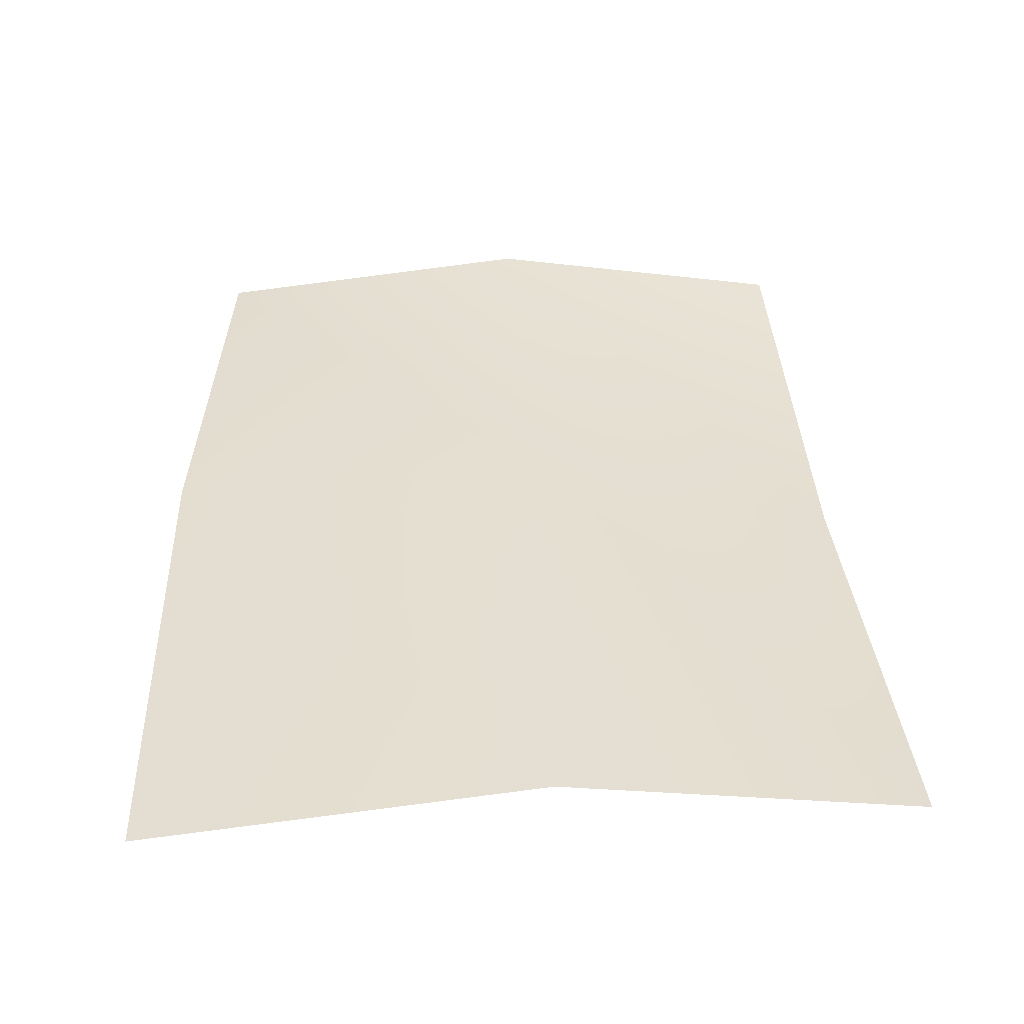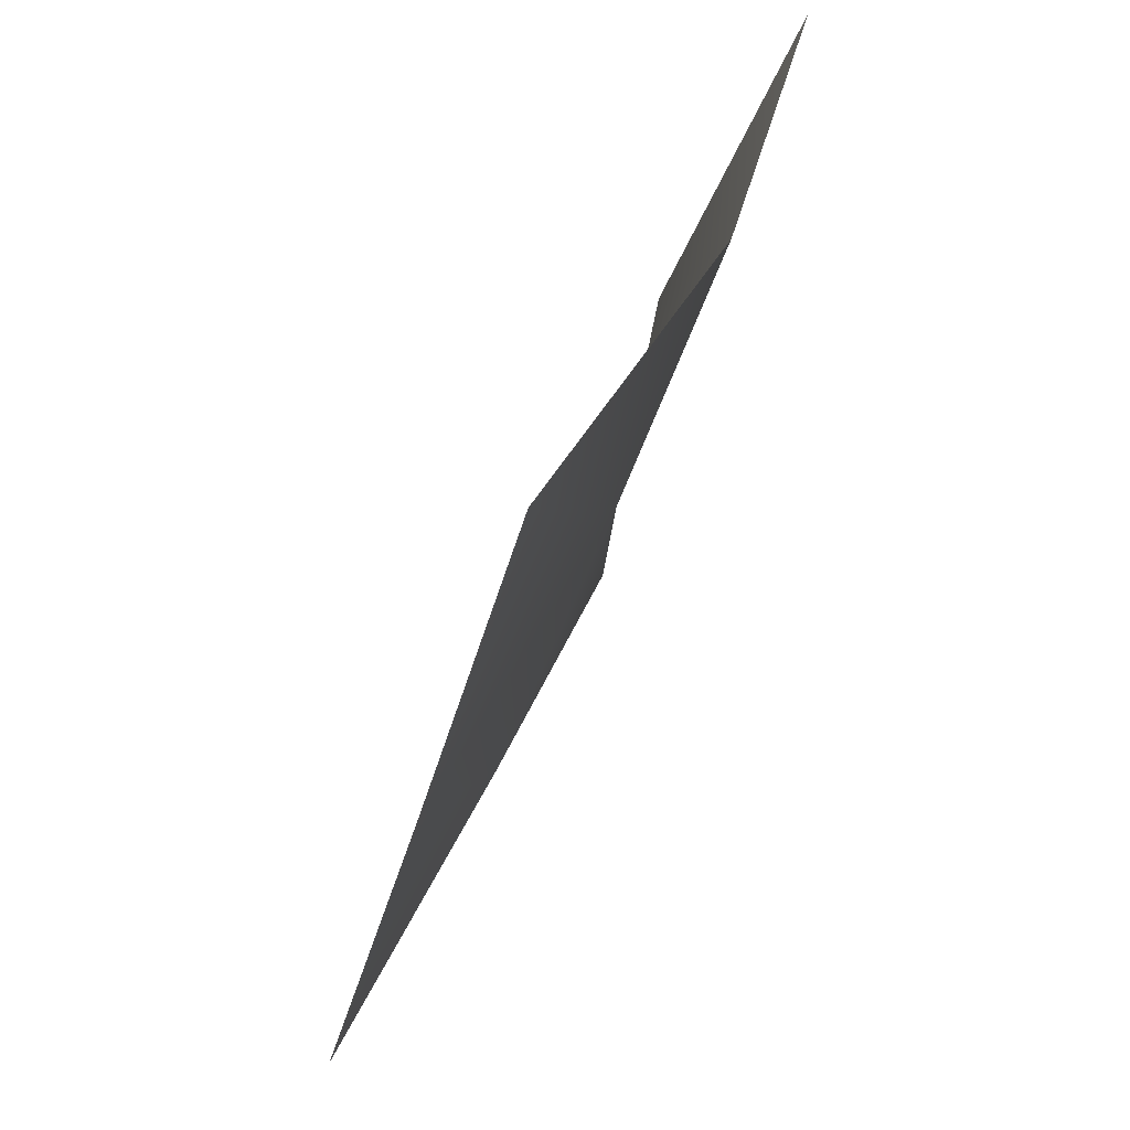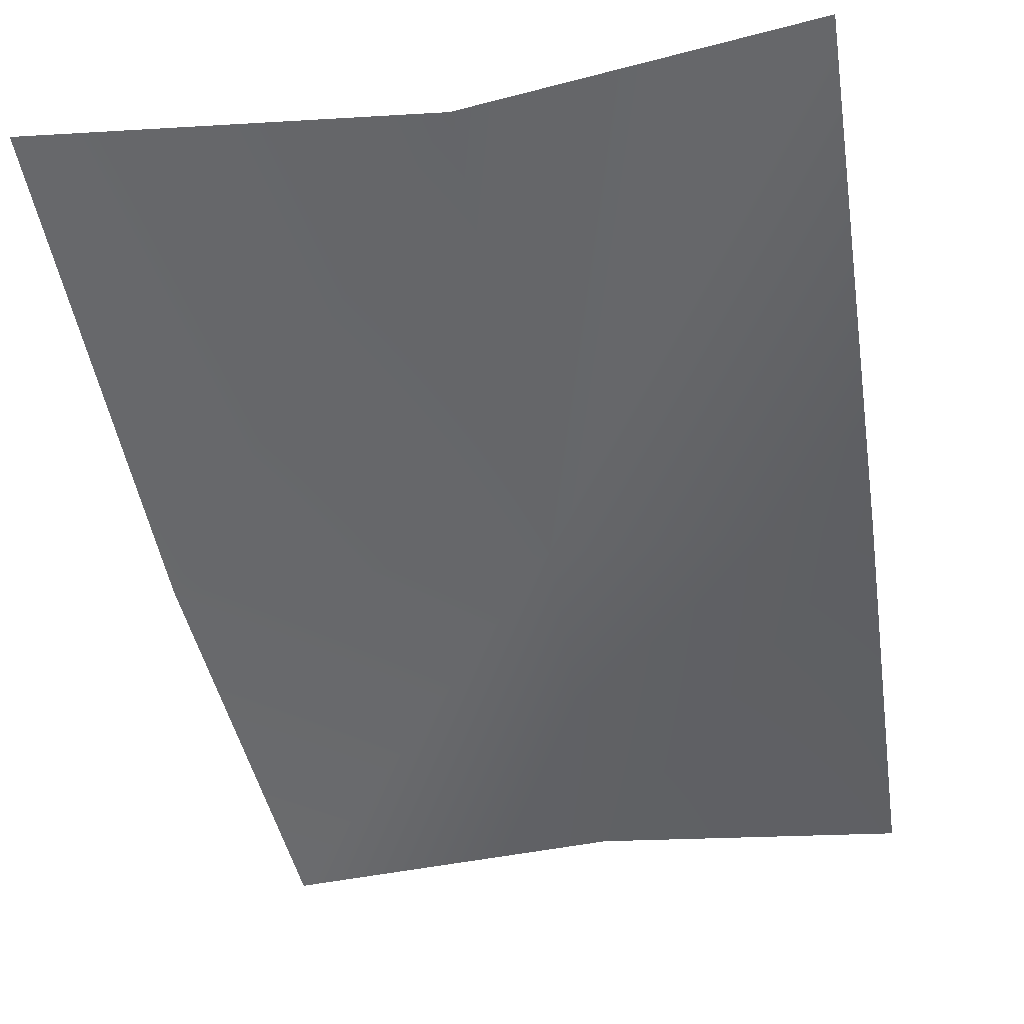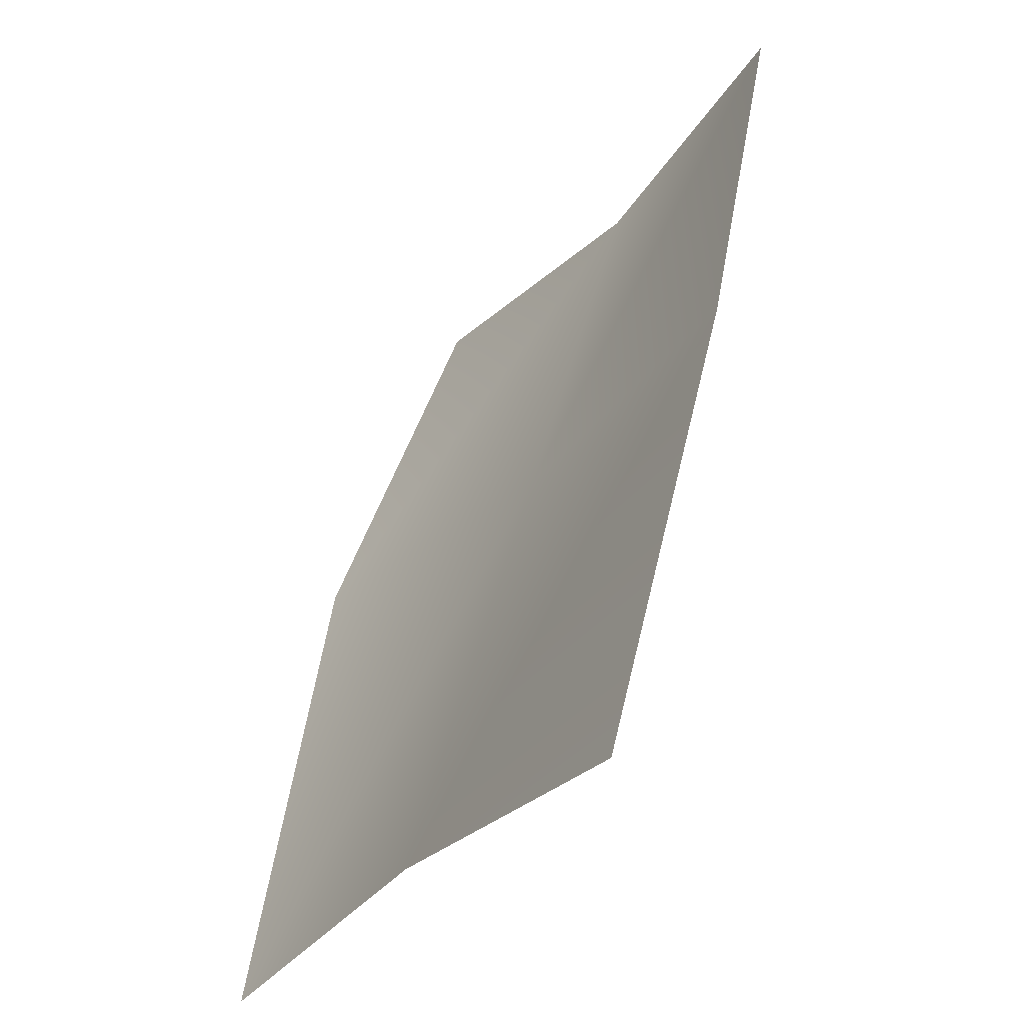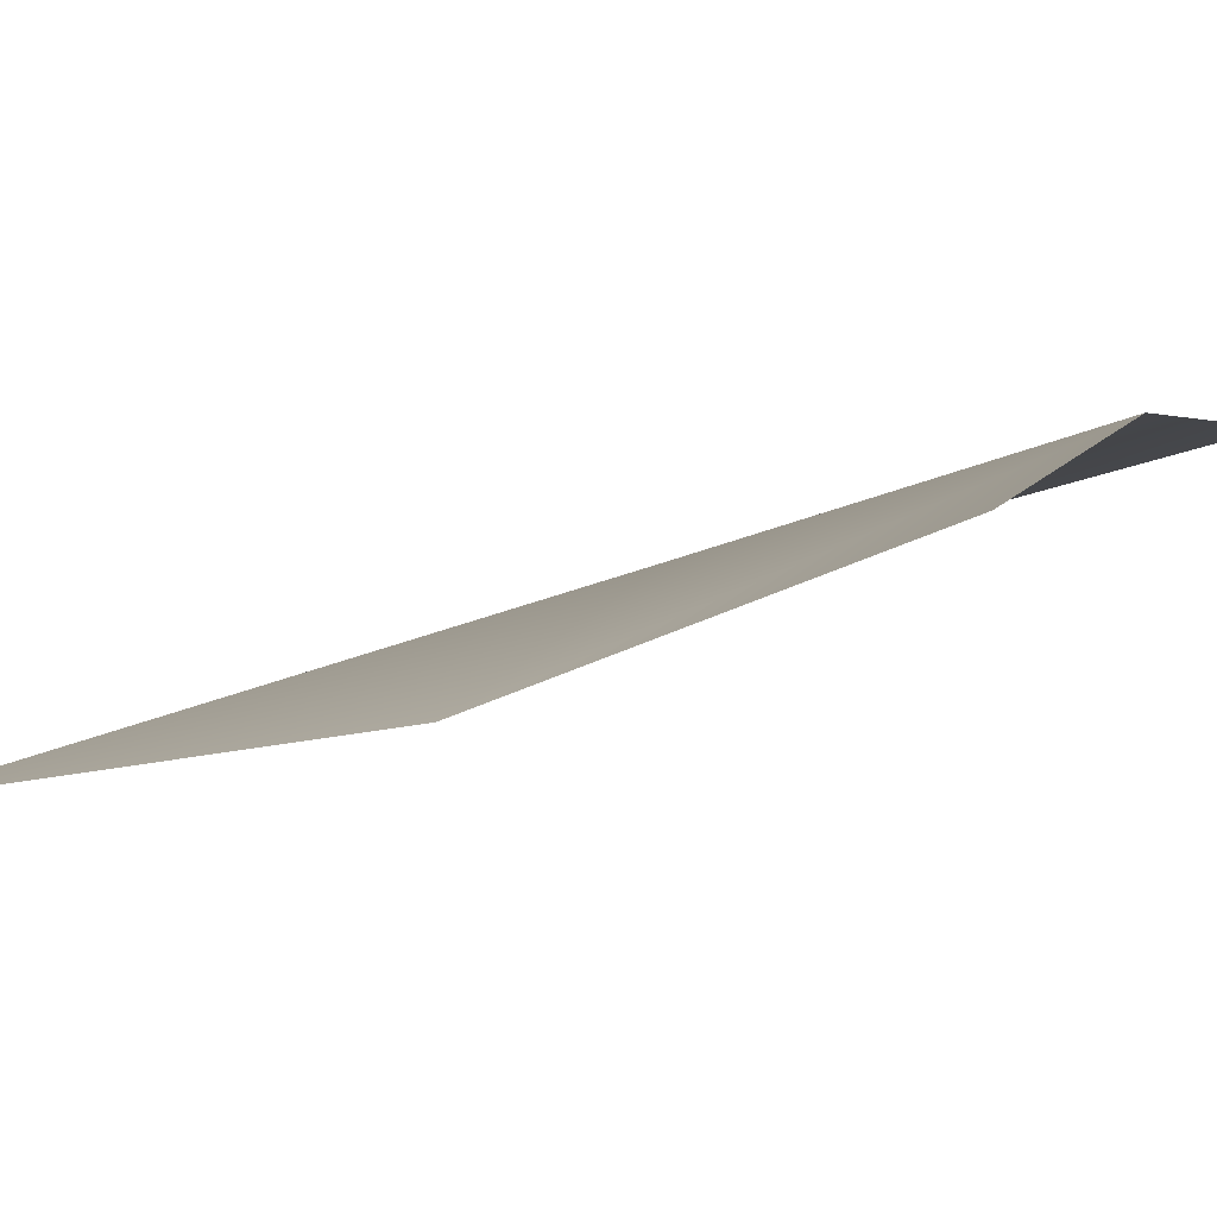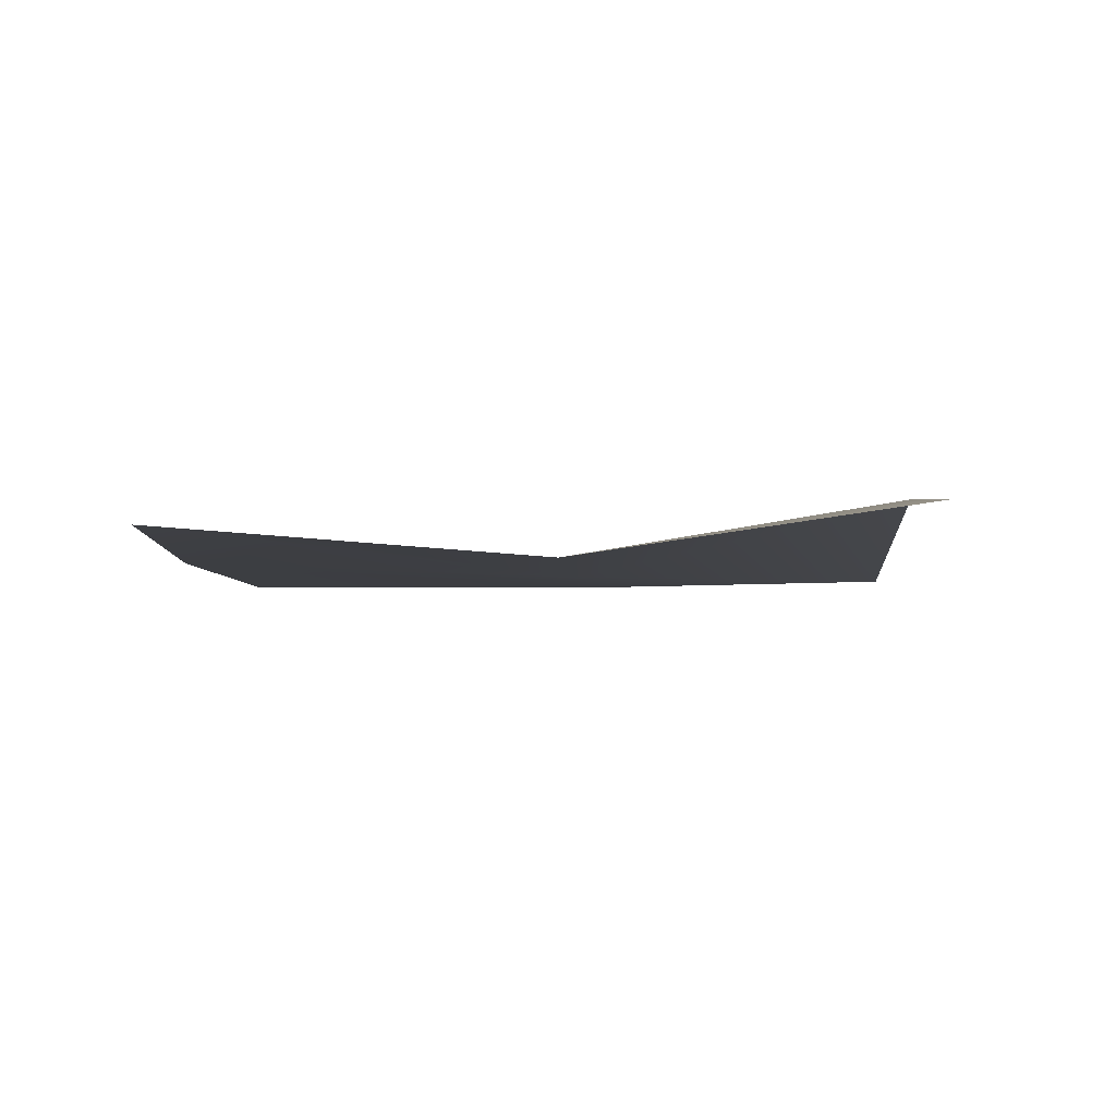
<metadata>
{"format":"obj","ext":"obj","renderer":"f3d","projection":"perspective","resolution":1024,"background":"white","views":[{"elev":-67.3,"azim":7.8,"up":"+Y"},{"elev":47.9,"azim":-60.7,"up":"+Y"},{"elev":-67.9,"azim":10.9,"up":"+Z"},{"elev":-32.2,"azim":-114.9,"up":"+Y"},{"elev":0.8,"azim":119.6,"up":"+Z"},{"elev":72.2,"azim":5.5,"up":"+Y"}]}
</metadata>
<code>
o D64C_B
v 26.54 49.04 3.856
v 26.54 50.27 4.21
v 25.56 50.22 4.251
v 25.55 48.92 3.915
v 26.54 49.04 3.856
v 25.56 50.22 4.251
v 26.51 51.29 4.49
v 26.54 50.27 4.21
v 27.33 50.24 3.92
v 27.29 51.3 4.293
v 26.51 51.29 4.49
v 27.33 50.24 3.92
v 26.54 50.27 4.21
v 26.54 49.04 3.856
v 27.39 48.96 3.73
v 27.33 50.24 3.92
v 26.54 50.27 4.21
v 27.39 48.96 3.73
v 26.54 50.27 4.21
v 26.51 51.29 4.49
v 25.64 51.27 4.498
v 25.56 50.22 4.251
v 26.54 50.27 4.21
v 25.64 51.27 4.498
f 1 2 3
f 4 5 6
f 7 8 9
f 10 11 12
f 13 14 15
f 16 17 18
f 19 20 21
f 22 23 24

</code>
